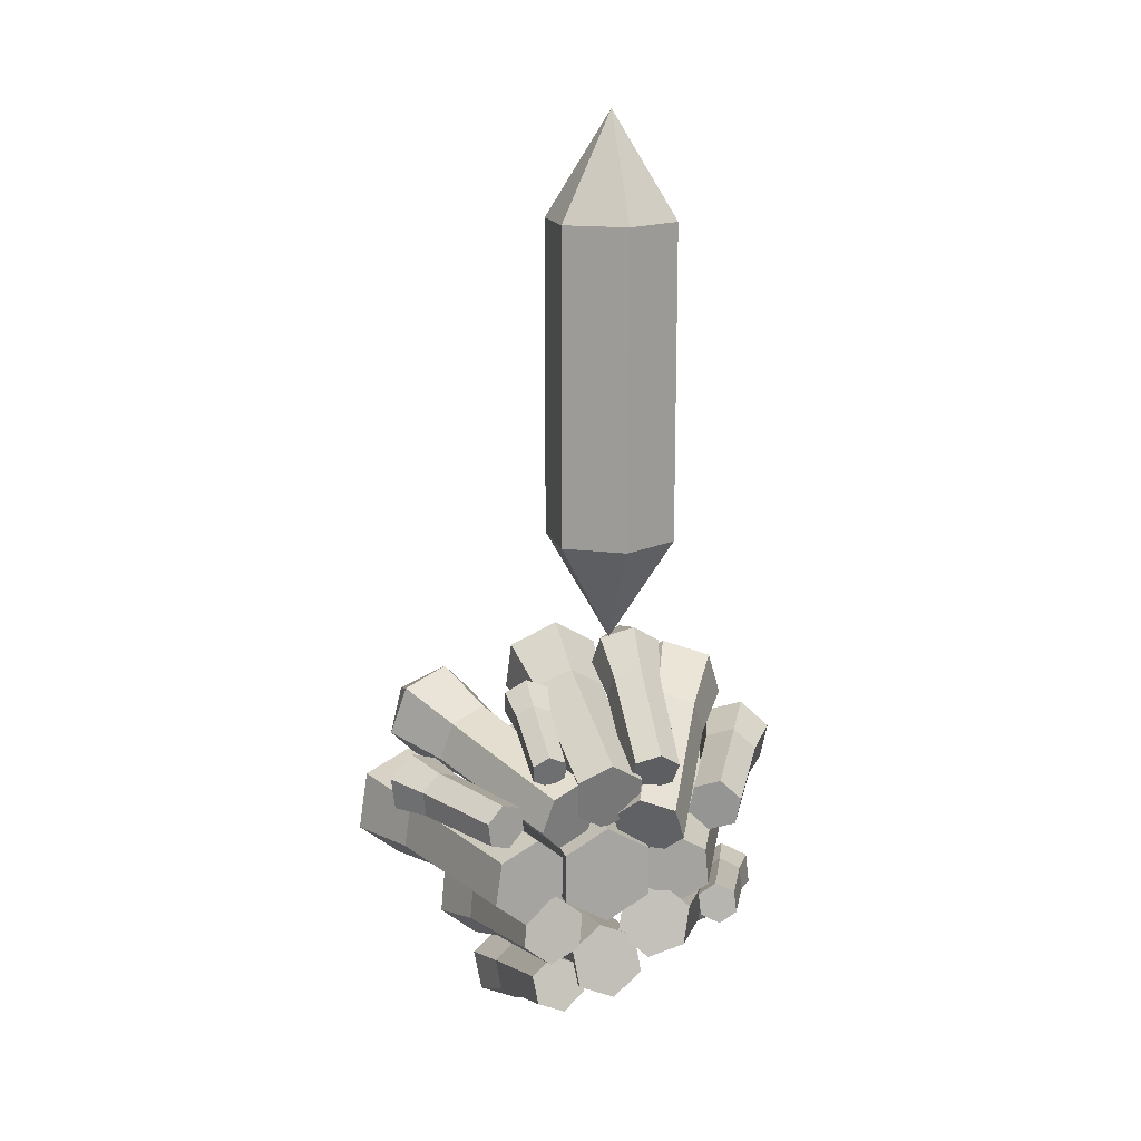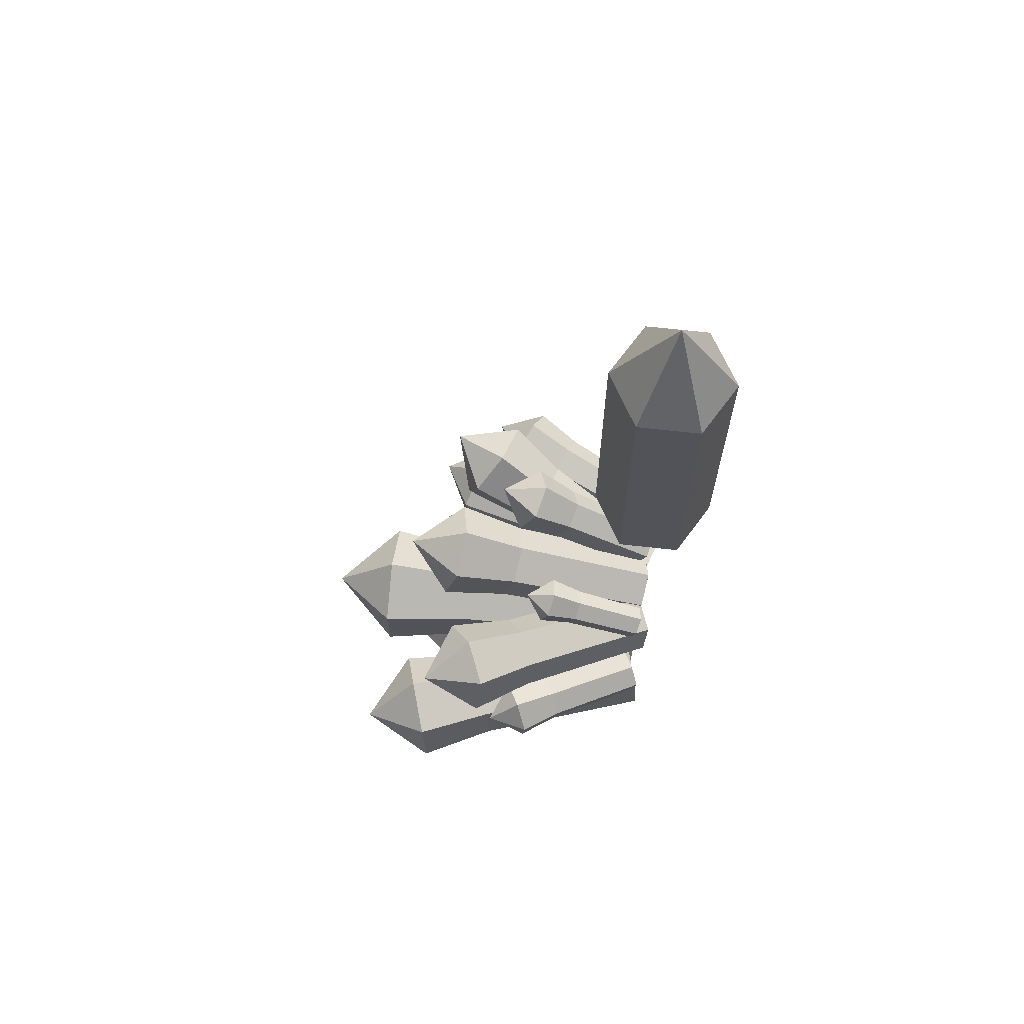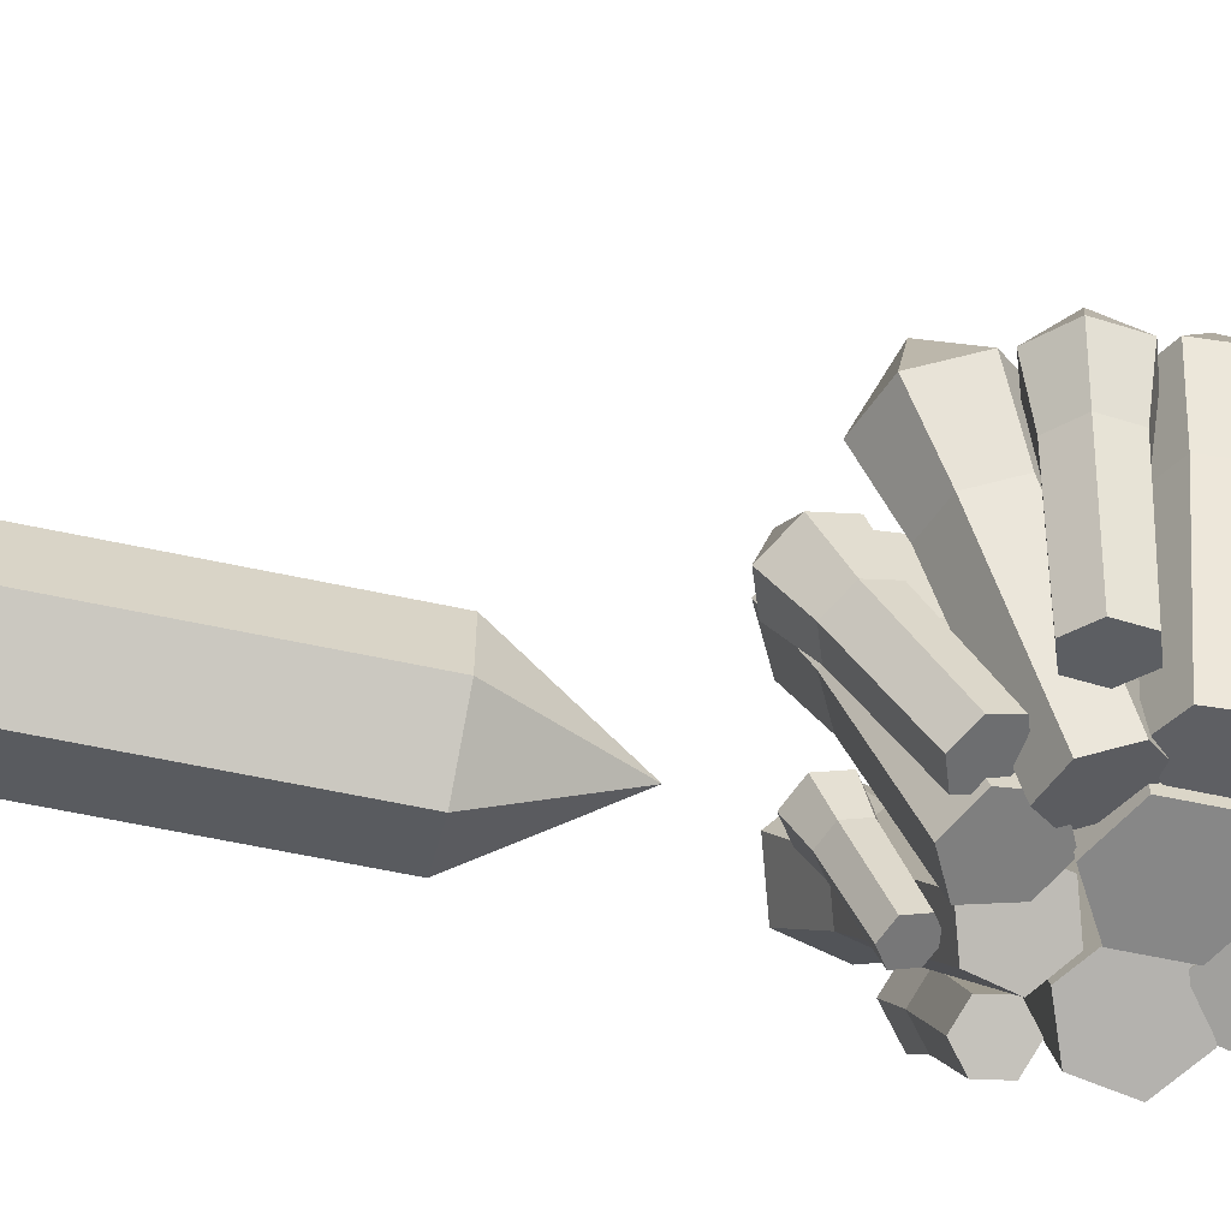
<metadata>
{"format":"obj","ext":"obj","renderer":"f3d","projection":"perspective","resolution":1024,"background":"white","views":[{"elev":15.9,"azim":-14.5,"up":"+Z"},{"elev":67.2,"azim":-83.6,"up":"+Z"},{"elev":-62.5,"azim":77.8,"up":"+Y"}]}
</metadata>
<code>
o Transfer
v 0.5 0.1263 0.2
v 0.5 0.1263 0.8
v 0.6094 0.06316 0.2
v 0.6094 0.06316 0.8
v 0.6094 -0.06316 0.2
v 0.6094 -0.06316 0.8
v 0.5 -0.1263 0.2
v 0.5 -0.1263 0.8
v 0.3906 -0.06316 0.2
v 0.3906 -0.06316 0.8
v 0.3906 0.06316 0.2
v 0.3906 0.06316 0.8
v 0.5 -1e-06 1
v 0.5 0 0
f 1 2 3
f 3 4 5
f 5 6 7
f 7 8 9
f 11 12 1
f 9 10 11
f 8 6 13
f 4 2 13
f 10 8 13
f 12 10 13
f 2 12 13
f 6 4 13
f 3 5 14
f 5 7 14
f 1 3 14
f 7 9 14
f 9 11 14
f 11 1 14
f 2 4 3
f 4 6 5
f 6 8 7
f 8 10 9
f 12 2 1
f 10 12 11
o Ore
v 0.7353 -0.007659 -0.6288
v 0.8304 0.228 -0.6833
v 0.7677 -0.0164 -0.6037
v 0.8755 0.2158 -0.6484
v 0.7651 -0.008742 -0.5626
v 0.8718 0.2265 -0.5913
v 0.73 0.007659 -0.5466
v 0.8231 0.2493 -0.5689
v 0.6976 0.0164 -0.5717
v 0.7779 0.2615 -0.6038
v 0.7003 0.008742 -0.6128
v 0.7816 0.2508 -0.661
v 0.8479 0.2922 -0.6348
v 0.8008 0.1572 -0.6591
v 0.836 0.1476 -0.6318
v 0.8332 0.156 -0.5871
v 0.795 0.1738 -0.5696
v 0.7597 0.1833 -0.5969
v 0.7626 0.175 -0.6416
v 0.4063 -0.01659 -0.7803
v 0.3799 0.3124 -0.9086
v 0.4513 -0.00237 -0.7481
v 0.4424 0.3322 -0.8638
v 0.4436 0.01422 -0.694
v 0.4317 0.3553 -0.7886
v 0.3909 0.01659 -0.6721
v 0.3584 0.3586 -0.7581
v 0.3459 0.00237 -0.7043
v 0.2959 0.3388 -0.8029
v 0.3536 -0.01422 -0.7584
v 0.3066 0.3157 -0.8781
v 0.3625 0.4109 -0.8574
v 0.3866 0.2146 -0.8593
v 0.4355 0.2301 -0.8243
v 0.4271 0.2481 -0.7655
v 0.3698 0.2507 -0.7416
v 0.3209 0.2352 -0.7767
v 0.3292 0.2172 -0.8355
v 0.2998 0.003772 -0.4225
v 0.1719 0.2717 -0.4375
v 0.3335 0.01985 -0.3924
v 0.2187 0.2941 -0.3956
v 0.3271 0.01608 -0.3451
v 0.2098 0.2889 -0.3297
v 0.287 -0.003772 -0.3278
v 0.1541 0.2613 -0.3057
v 0.2533 -0.01985 -0.3579
v 0.1072 0.2389 -0.3476
v 0.2598 -0.01608 -0.4053
v 0.1161 0.2441 -0.4135
v 0.1337 0.3264 -0.3708
v 0.2099 0.1889 -0.4242
v 0.2466 0.2064 -0.3915
v 0.2396 0.2023 -0.3399
v 0.196 0.1807 -0.3211
v 0.1593 0.1632 -0.3539
v 0.1663 0.1673 -0.4054
v 0.3843 0.01222 -0.304
v 0.3913 0.2329 -0.2413
v 0.4147 0.004474 -0.2844
v 0.4336 0.2221 -0.2141
v 0.4117 -0.007741 -0.2496
v 0.4295 0.2051 -0.1656
v 0.3783 -0.01222 -0.2344
v 0.3829 0.1989 -0.1445
v 0.3478 -0.004474 -0.254
v 0.3406 0.2097 -0.1717
v 0.3508 0.007741 -0.2888
v 0.3448 0.2267 -0.2201
v 0.3884 0.2644 -0.1757
v 0.3886 0.163 -0.2541
v 0.4217 0.1546 -0.2328
v 0.4184 0.1413 -0.195
v 0.3821 0.1364 -0.1784
v 0.3489 0.1449 -0.1997
v 0.3522 0.1581 -0.2376
v 0.5893 0.02658 -0.3363
v 0.606 0.3185 -0.1905
v 0.6375 0.01355 -0.3194
v 0.673 0.3004 -0.167
v 0.6433 -0.01303 -0.2743
v 0.6811 0.2634 -0.1043
v 0.601 -0.02658 -0.2461
v 0.6222 0.2445 -0.06496
v 0.5528 -0.01355 -0.2629
v 0.5552 0.2627 -0.08839
v 0.5469 0.01302 -0.308
v 0.5471 0.2996 -0.1511
v 0.6184 0.3448 -0.091
v 0.6019 0.2242 -0.2269
v 0.6544 0.21 -0.2086
v 0.6607 0.1811 -0.1595
v 0.6147 0.1663 -0.1287
v 0.5622 0.1805 -0.1471
v 0.5559 0.2094 -0.1961
v 0.7141 0.008707 -0.4272
v 0.855 0.3253 -0.4208
v 0.7617 -0.01474 -0.4097
v 0.9212 0.2927 -0.3965
v 0.7701 -0.02345 -0.3552
v 0.9329 0.2806 -0.3206
v 0.731 -0.008707 -0.3182
v 0.8784 0.3011 -0.2691
v 0.6834 0.01474 -0.3357
v 0.8122 0.3337 -0.2934
v 0.675 0.02345 -0.3902
v 0.8005 0.3458 -0.3693
v 0.8991 0.3835 -0.3387
v 0.8133 0.2267 -0.4128
v 0.8651 0.2011 -0.3937
v 0.8743 0.1917 -0.3344
v 0.8317 0.2077 -0.2941
v 0.7799 0.2332 -0.3132
v 0.7707 0.2427 -0.3725
v 0.6282 -0.03926 -0.3604
v 0.8152 0.3337 -0.1691
v 0.5604 -0.01949 -0.3383
v 0.7209 0.3612 -0.1383
v 0.5167 0.01977 -0.3833
v 0.6601 0.4158 -0.201
v 0.5409 0.03926 -0.4505
v 0.6937 0.4429 -0.2944
v 0.6087 0.01949 -0.4726
v 0.788 0.4154 -0.3252
v 0.6523 -0.01977 -0.4276
v 0.8488 0.3608 -0.2625
v 0.7926 0.4755 -0.1927
v 0.7499 0.2266 -0.236
v 0.6761 0.2481 -0.2119
v 0.6286 0.2908 -0.2609
v 0.6549 0.312 -0.334
v 0.7286 0.2905 -0.3581
v 0.7761 0.2478 -0.3091
v 0.4026 0.006473 -0.4344
v 0.1895 0.406 -0.3598
v 0.4678 0.0347 -0.4137
v 0.2802 0.4453 -0.331
v 0.4904 0.02823 -0.3435
v 0.3115 0.4363 -0.2333
v 0.4477 -0.006473 -0.294
v 0.2522 0.388 -0.1644
v 0.3825 -0.0347 -0.3147
v 0.1614 0.3487 -0.1932
v 0.36 -0.02823 -0.3849
v 0.1301 0.3578 -0.2909
v 0.1749 0.4862 -0.2391
v 0.259 0.2824 -0.3698
v 0.3299 0.3131 -0.3473
v 0.3544 0.3061 -0.2709
v 0.308 0.2683 -0.217
v 0.237 0.2376 -0.2395
v 0.2125 0.2446 -0.3159
v 0.3984 0.01467 -0.5414
v 0.3373 0.4328 -0.597
v 0.3354 0.000157 -0.5645
v 0.2496 0.4126 -0.6292
v 0.3257 -0.01451 -0.631
v 0.2361 0.3922 -0.7217
v 0.3791 -0.01467 -0.6742
v 0.3104 0.392 -0.7819
v 0.4422 -0.000157 -0.6511
v 0.3981 0.4122 -0.7496
v 0.4518 0.01451 -0.5846
v 0.4116 0.4326 -0.6572
v 0.3093 0.5051 -0.7077
v 0.3543 0.302 -0.5921
v 0.2856 0.2862 -0.6173
v 0.2751 0.2702 -0.6896
v 0.3332 0.27 -0.7367
v 0.4018 0.2858 -0.7115
v 0.4124 0.3018 -0.6392
v 0.6666 -0.01917 -0.578
v 0.8689 0.4002 -0.6971
v 0.6137 0.01612 -0.5337
v 0.7953 0.4493 -0.6355
v 0.5448 0.03529 -0.5635
v 0.6994 0.476 -0.677
v 0.5288 0.01917 -0.6376
v 0.6772 0.4536 -0.7801
v 0.5817 -0.01612 -0.6819
v 0.7508 0.4045 -0.8417
v 0.6506 -0.03529 -0.6521
v 0.8467 0.3778 -0.8002
v 0.8124 0.5228 -0.768
v 0.7943 0.2752 -0.6661
v 0.7367 0.3136 -0.6179
v 0.6617 0.3345 -0.6503
v 0.6443 0.3169 -0.7309
v 0.7019 0.2785 -0.7791
v 0.7769 0.2577 -0.7467
v 0.51 -0.01669 -0.7612
v 0.509 0.4332 -0.8947
v 0.5699 -0.005729 -0.7163
v 0.5923 0.4484 -0.8323
v 0.5599 0.01097 -0.6432
v 0.5784 0.4717 -0.7306
v 0.49 0.01669 -0.615
v 0.4811 0.4796 -0.6912
v 0.4301 0.005729 -0.6598
v 0.3977 0.4644 -0.7537
v 0.4401 -0.01097 -0.7329
v 0.4116 0.4411 -0.8554
v 0.4939 0.5589 -0.8165
v 0.5074 0.2983 -0.8404
v 0.5727 0.3103 -0.7916
v 0.5618 0.3284 -0.712
v 0.4856 0.3347 -0.6813
v 0.4204 0.3227 -0.7301
v 0.4313 0.3046 -0.8096
v 0.4961 0.0216 -0.4062
v 0.4887 0.4812 -0.3005
v 0.5638 0.01255 -0.3728
v 0.5829 0.4686 -0.2541
v 0.5677 -0.009049 -0.3
v 0.5883 0.4385 -0.1528
v 0.5039 -0.0216 -0.2606
v 0.4995 0.4211 -0.09796
v 0.4362 -0.01255 -0.294
v 0.4053 0.4337 -0.1444
v 0.4323 0.009049 -0.3668
v 0.3999 0.4637 -0.2457
v 0.4928 0.5525 -0.1691
v 0.4917 0.3364 -0.3196
v 0.5653 0.3265 -0.2833
v 0.5696 0.303 -0.204
v 0.5001 0.2893 -0.1612
v 0.4265 0.2992 -0.1975
v 0.4222 0.3227 -0.2767
v 0.6476 -0.002584 -0.5733
v 0.8163 0.4204 -0.6037
v 0.7037 -0.02447 -0.5311
v 0.8944 0.3899 -0.545
v 0.6979 -0.02189 -0.4578
v 0.8863 0.3935 -0.443
v 0.6359 0.002584 -0.4267
v 0.8 0.4275 -0.3997
v 0.5797 0.02447 -0.4689
v 0.7218 0.458 -0.4584
v 0.5855 0.02189 -0.5422
v 0.73 0.4544 -0.5604
v 0.8455 0.5192 -0.502
v 0.7635 0.2912 -0.5809
v 0.8246 0.2674 -0.535
v 0.8183 0.2702 -0.4552
v 0.7508 0.2968 -0.4214
v 0.6896 0.3206 -0.4673
v 0.696 0.3178 -0.5471
v 0.3304 -0.005465 -0.586
v 0.1661 0.5088 -0.6263
v 0.4087 0.01899 -0.5561
v 0.2751 0.5429 -0.5847
v 0.4229 0.02446 -0.4701
v 0.2947 0.5505 -0.4651
v 0.3587 0.005465 -0.414
v 0.2055 0.524 -0.3871
v 0.2805 -0.01899 -0.4439
v 0.09657 0.49 -0.4287
v 0.2663 -0.02446 -0.5299
v 0.07688 0.4824 -0.5483
v 0.1501 0.6325 -0.5082
v 0.2191 0.3522 -0.5982
v 0.3043 0.3788 -0.5657
v 0.3197 0.3848 -0.4721
v 0.2499 0.3641 -0.4111
v 0.1647 0.3375 -0.4436
v 0.1493 0.3315 -0.5372
v 0.5 0 -0.5994
v 0.5 0.6156 -0.6384
v 0.5861 0 -0.5497
v 0.6198 0.6156 -0.5692
v 0.5861 -0 -0.4503
v 0.6198 0.6156 -0.4308
v 0.5 -0 -0.4006
v 0.5 0.6156 -0.3616
v 0.4139 -0 -0.4503
v 0.3802 0.6156 -0.4308
v 0.4139 0 -0.5497
v 0.3802 0.6156 -0.5692
v 0.5 0.7539 -0.5
v 0.5 0.4269 -0.6082
v 0.5937 0.4269 -0.5541
v 0.5937 0.4269 -0.4459
v 0.5 0.4269 -0.3918
v 0.4063 0.4269 -0.4459
v 0.4063 0.4269 -0.5541
f 28 16 29
f 29 18 30
f 30 20 31
f 31 22 24
f 33 26 16
f 32 24 26
f 15 17 19
f 16 26 27
f 20 18 27
f 22 20 27
f 18 16 27
f 24 22 27
f 26 24 27
f 15 28 17
f 17 29 19
f 19 30 21
f 21 31 23
f 25 33 15
f 23 32 25
f 47 35 48
f 48 37 49
f 49 39 50
f 50 41 43
f 52 45 47
f 51 43 45
f 34 36 44
f 35 45 46
f 39 37 46
f 41 39 46
f 37 35 46
f 43 41 46
f 45 43 46
f 34 47 36
f 36 48 38
f 38 49 40
f 40 50 42
f 44 52 34
f 42 51 44
f 66 54 67
f 67 56 68
f 68 58 69
f 69 60 62
f 71 64 66
f 70 62 64
f 53 55 57
f 54 64 65
f 58 56 65
f 60 58 65
f 56 54 65
f 62 60 65
f 64 62 65
f 53 66 55
f 55 67 57
f 57 68 59
f 59 69 61
f 63 71 53
f 61 70 63
f 85 73 86
f 86 75 87
f 87 77 88
f 88 79 81
f 90 83 85
f 89 81 83
f 74 76 78
f 73 83 84
f 77 75 84
f 79 77 84
f 75 73 84
f 81 79 84
f 83 81 84
f 72 85 74
f 74 86 76
f 76 87 78
f 78 88 89
f 82 90 72
f 80 89 82
f 104 92 105
f 105 94 106
f 106 96 107
f 107 98 100
f 109 102 104
f 108 100 102
f 91 93 101
f 92 102 103
f 96 94 103
f 98 96 103
f 94 92 103
f 100 98 103
f 102 100 103
f 91 104 93
f 93 105 95
f 95 106 97
f 97 107 99
f 101 109 91
f 99 108 101
f 123 111 124
f 124 113 125
f 125 115 126
f 126 117 127
f 128 121 123
f 127 119 121
f 110 112 120
f 111 121 122
f 115 113 122
f 117 115 122
f 113 111 122
f 119 117 122
f 121 119 122
f 110 123 112
f 112 124 114
f 114 125 116
f 116 126 118
f 120 128 110
f 118 127 120
f 142 130 143
f 143 132 144
f 144 134 145
f 145 136 138
f 147 140 142
f 146 138 140
f 129 131 139
f 130 140 141
f 134 132 141
f 136 134 141
f 132 130 141
f 138 136 141
f 140 138 141
f 129 142 131
f 131 143 133
f 133 144 135
f 135 145 137
f 139 147 129
f 137 146 139
f 161 149 162
f 162 151 163
f 163 153 164
f 164 155 157
f 166 159 161
f 165 157 159
f 148 150 158
f 149 159 160
f 153 151 160
f 155 153 160
f 151 149 160
f 157 155 160
f 159 157 160
f 148 161 150
f 150 162 152
f 152 163 154
f 154 164 156
f 158 166 148
f 156 165 158
f 180 168 181
f 181 170 182
f 182 172 183
f 183 174 184
f 185 178 180
f 184 176 178
f 169 171 173
f 168 178 179
f 172 170 179
f 174 172 179
f 170 168 179
f 176 174 179
f 178 176 179
f 167 180 169
f 169 181 171
f 171 182 173
f 173 183 175
f 177 185 167
f 175 184 177
f 199 187 200
f 200 189 201
f 201 191 202
f 202 193 195
f 204 197 199
f 203 195 197
f 186 188 196
f 187 197 198
f 191 189 198
f 193 191 198
f 189 187 198
f 195 193 198
f 197 195 198
f 186 199 188
f 188 200 190
f 190 201 192
f 192 202 194
f 196 204 186
f 194 203 196
f 218 206 219
f 219 208 220
f 220 210 221
f 221 212 214
f 223 216 218
f 222 214 216
f 205 207 215
f 206 216 217
f 210 208 217
f 212 210 217
f 208 206 217
f 214 212 217
f 216 214 217
f 205 218 207
f 207 219 209
f 209 220 211
f 211 221 213
f 215 223 205
f 213 222 215
f 237 225 238
f 238 227 239
f 239 229 240
f 240 231 233
f 242 235 237
f 241 233 235
f 226 228 230
f 225 235 236
f 229 227 236
f 231 229 236
f 227 225 236
f 233 231 236
f 235 233 236
f 224 237 226
f 226 238 228
f 228 239 230
f 230 240 232
f 234 242 224
f 232 241 234
f 256 244 257
f 257 246 258
f 258 248 259
f 259 250 252
f 261 254 256
f 260 252 254
f 253 243 251
f 244 254 255
f 248 246 255
f 250 248 255
f 246 244 255
f 252 250 255
f 254 252 255
f 243 256 245
f 245 257 247
f 247 258 249
f 249 259 251
f 253 261 243
f 251 260 253
f 275 263 276
f 276 265 277
f 277 267 278
f 278 269 279
f 280 273 275
f 279 271 273
f 262 264 272
f 263 273 274
f 267 265 274
f 269 267 274
f 265 263 274
f 271 269 274
f 273 271 274
f 262 275 264
f 264 276 266
f 266 277 268
f 268 278 270
f 272 280 262
f 270 279 272
f 294 282 295
f 295 284 296
f 296 286 297
f 297 288 290
f 299 292 294
f 298 290 292
f 291 281 289
f 282 292 293
f 286 284 293
f 288 286 293
f 284 282 293
f 290 288 293
f 292 290 293
f 281 294 283
f 283 295 285
f 285 296 287
f 287 297 289
f 291 299 281
f 289 298 291
f 16 18 29
f 18 20 30
f 20 22 31
f 32 31 24
f 28 33 16
f 33 32 26
f 23 19 21
f 25 15 19
f 23 25 19
f 28 29 17
f 29 30 19
f 30 31 21
f 31 32 23
f 33 28 15
f 32 33 25
f 35 37 48
f 37 39 49
f 39 41 50
f 51 50 43
f 45 35 47
f 52 51 45
f 44 36 42
f 36 38 42
f 38 40 42
f 47 48 36
f 48 49 38
f 49 50 40
f 50 51 42
f 52 47 34
f 51 52 44
f 54 56 67
f 56 58 68
f 58 60 69
f 70 69 62
f 64 54 66
f 71 70 64
f 63 53 61
f 53 57 59
f 61 53 59
f 66 67 55
f 67 68 57
f 68 69 59
f 69 70 61
f 71 66 53
f 70 71 63
f 73 75 86
f 75 77 87
f 77 79 88
f 89 88 81
f 83 73 85
f 90 89 83
f 72 74 78
f 82 72 78
f 80 82 78
f 85 86 74
f 86 87 76
f 87 88 78
f 80 78 89
f 90 85 72
f 89 90 82
f 92 94 105
f 94 96 106
f 96 98 107
f 108 107 100
f 102 92 104
f 109 108 102
f 93 95 97
f 101 93 99
f 93 97 99
f 104 105 93
f 105 106 95
f 106 107 97
f 107 108 99
f 109 104 91
f 108 109 101
f 111 113 124
f 113 115 125
f 115 117 126
f 117 119 127
f 121 111 123
f 128 127 121
f 112 114 120
f 114 116 120
f 116 118 120
f 123 124 112
f 124 125 114
f 125 126 116
f 126 127 118
f 128 123 110
f 127 128 120
f 130 132 143
f 132 134 144
f 134 136 145
f 146 145 138
f 140 130 142
f 147 146 140
f 131 133 135
f 139 131 137
f 131 135 137
f 142 143 131
f 143 144 133
f 144 145 135
f 145 146 137
f 147 142 129
f 146 147 139
f 149 151 162
f 151 153 163
f 153 155 164
f 165 164 157
f 159 149 161
f 166 165 159
f 158 150 156
f 150 152 156
f 152 154 156
f 161 162 150
f 162 163 152
f 163 164 154
f 164 165 156
f 166 161 148
f 165 166 158
f 168 170 181
f 170 172 182
f 172 174 183
f 174 176 184
f 178 168 180
f 185 184 178
f 167 169 173
f 177 167 175
f 167 173 175
f 180 181 169
f 181 182 171
f 182 183 173
f 183 184 175
f 185 180 167
f 184 185 177
f 187 189 200
f 189 191 201
f 191 193 202
f 203 202 195
f 197 187 199
f 204 203 197
f 188 190 192
f 196 188 194
f 188 192 194
f 199 200 188
f 200 201 190
f 201 202 192
f 202 203 194
f 204 199 186
f 203 204 196
f 206 208 219
f 208 210 220
f 210 212 221
f 222 221 214
f 216 206 218
f 223 222 216
f 215 207 213
f 207 209 213
f 209 211 213
f 218 219 207
f 219 220 209
f 220 221 211
f 221 222 213
f 223 218 205
f 222 223 215
f 225 227 238
f 227 229 239
f 229 231 240
f 241 240 233
f 235 225 237
f 242 241 235
f 224 226 230
f 234 224 230
f 232 234 230
f 237 238 226
f 238 239 228
f 239 240 230
f 240 241 232
f 242 237 224
f 241 242 234
f 244 246 257
f 246 248 258
f 248 250 259
f 260 259 252
f 254 244 256
f 261 260 254
f 243 245 251
f 245 247 251
f 247 249 251
f 256 257 245
f 257 258 247
f 258 259 249
f 259 260 251
f 261 256 243
f 260 261 253
f 263 265 276
f 265 267 277
f 267 269 278
f 269 271 279
f 273 263 275
f 280 279 273
f 264 266 272
f 266 268 272
f 268 270 272
f 275 276 264
f 276 277 266
f 277 278 268
f 278 279 270
f 280 275 262
f 279 280 272
f 282 284 295
f 284 286 296
f 286 288 297
f 298 297 290
f 292 282 294
f 299 298 292
f 281 283 289
f 283 285 289
f 285 287 289
f 294 295 283
f 295 296 285
f 296 297 287
f 297 298 289
f 299 294 281
f 298 299 291

</code>
